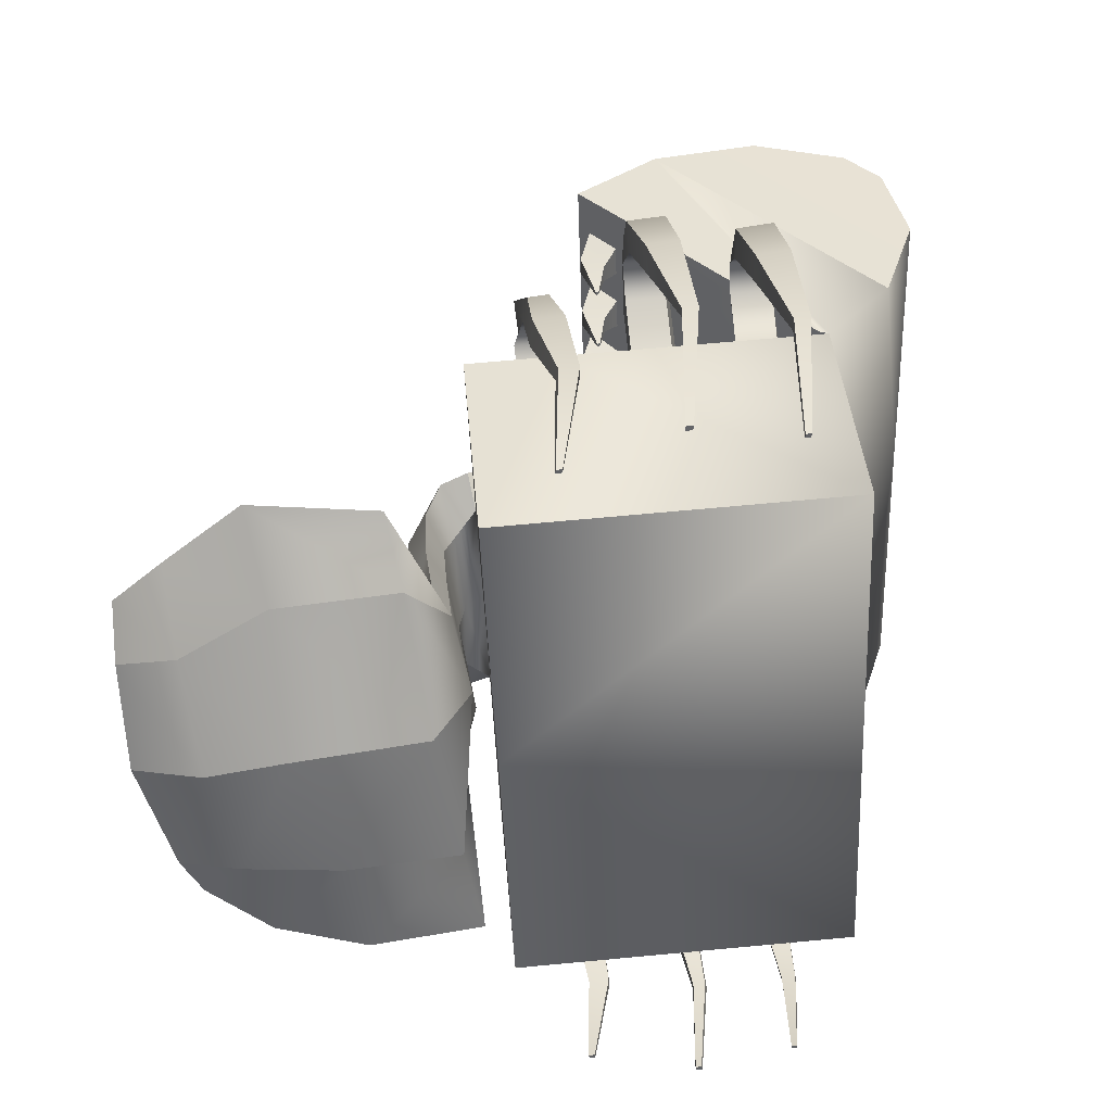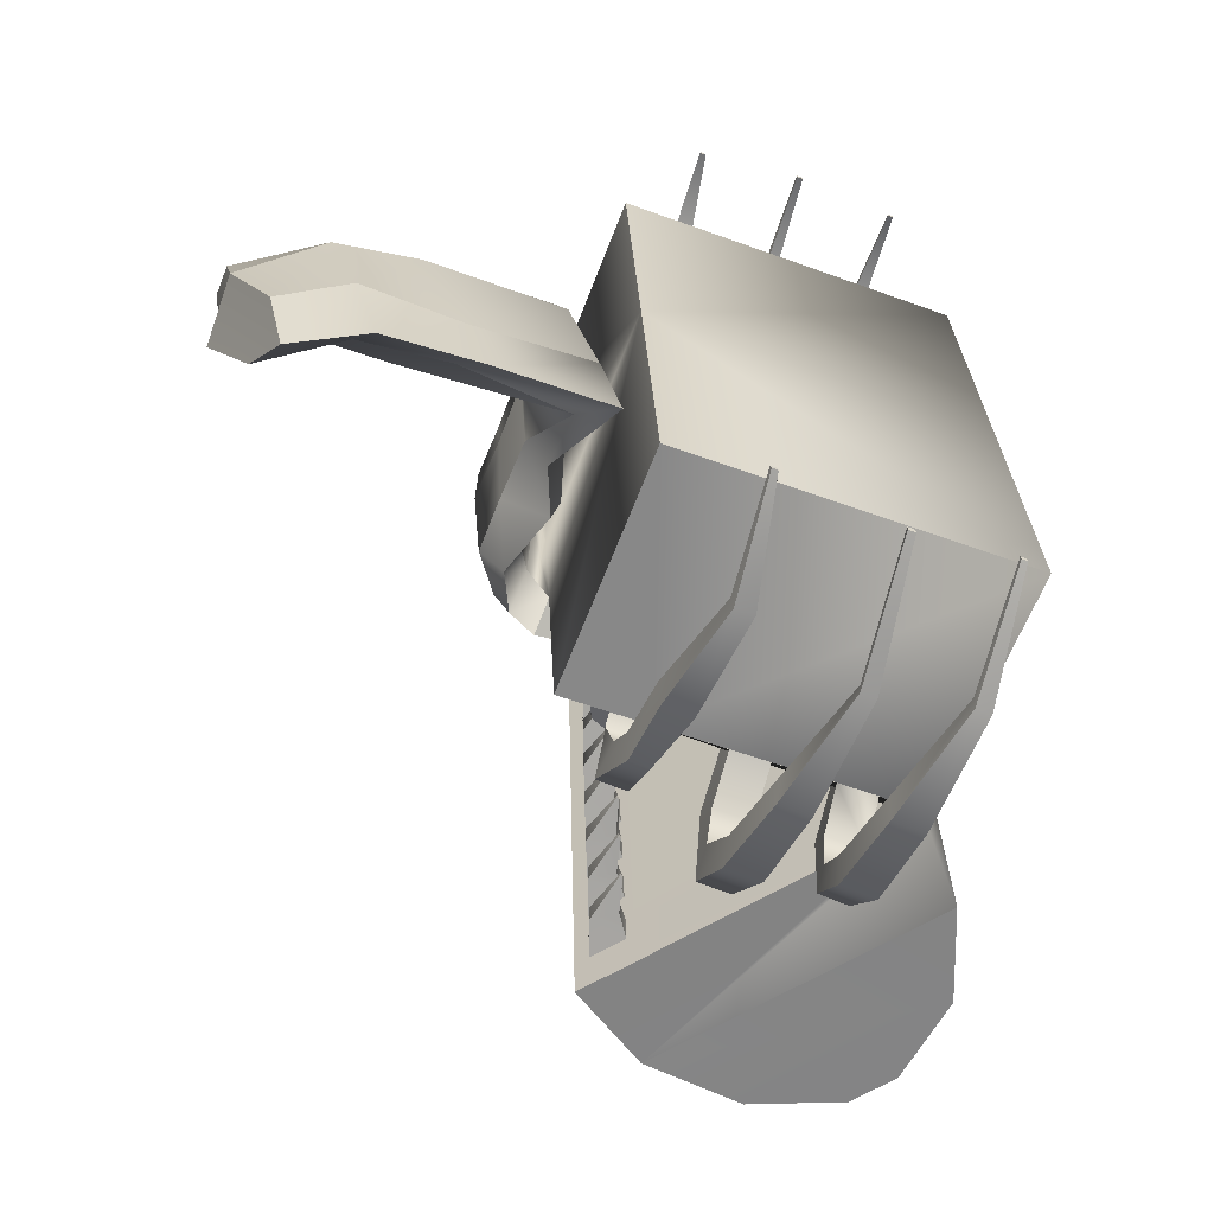
<metadata>
{"format":"obj","ext":"obj","renderer":"f3d","projection":"perspective","resolution":1024,"background":"white","views":[{"elev":39.9,"azim":15.5,"up":"+Z"},{"elev":-63.7,"azim":-0.7,"up":"+Z"}]}
</metadata>
<code>
o cofreArana:Mesh
v -2.43 3.855 2.542
v -2.356 3.882 2.546
v -2.353 3.883 2.474
v -2.427 3.856 2.471
v -2.413 3.863 1.916
v -2.33 3.893 1.919
v -2.327 3.894 1.839
v -2.409 3.864 1.831
v -1.3 0.3138 4.015
v -1.298 0.3141 4.057
v -1.358 0.2921 4.052
v -1.367 0.2894 4.012
v -0.1869 0.7079 4.439
v -0.1801 0.7113 4.493
v -0.2533 0.6845 4.487
v -0.2496 0.6849 4.436
v 0.8339 1.095 4.281
v 0.8382 1.096 4.33
v 0.7804 1.075 4.323
v 0.7776 1.074 4.278
v 0.5799 4.391 0.004208
v 0.4567 4.349 3
v 0.4497 4.346 3.168
v 1.371 1.844 3.163
v 1.5 1.898 -0.002152
v -2.257 5.456 0.3459
v -2.237 5.488 0.3469
v -2.237 5.487 0.3846
v -2.258 5.455 0.3843
v -2.274 5.427 1.059
v -2.252 5.461 1.063
v -2.252 5.459 1.096
v -2.274 5.425 1.098
v -2.29 5.397 1.767
v -2.266 5.434 1.77
v -2.267 5.432 1.806
v -2.291 5.396 1.806
v -2.305 5.369 2.475
v -2.282 5.405 2.478
v -2.283 5.403 2.512
v -2.306 5.368 2.511
v -3.025 3.078 1.055
v -2.697 3.198 1.431
v -2.645 3.459 1.374
v -3.188 3.335 1.342
v -2.279 3.351 1.173
v -2.207 3.95 -2.794
v -2.21 3.949 -2.723
v -2.136 3.976 -2.719
v -2.133 3.977 -2.791
v -2.242 3.936 -2.169
v -2.245 3.934 -2.084
v -2.163 3.964 -2.084
v -2.159 3.966 -2.164
v -0.9523 0.4623 -4.293
v -1.019 0.4378 -4.296
v -1.007 0.4419 -4.335
v -0.9471 0.464 -4.334
v 0.1916 0.8695 -4.608
v 0.1289 0.8465 -4.611
v 0.1295 0.8479 -4.662
v 0.2029 0.8749 -4.662
v 1.195 1.249 -4.352
v 1.139 1.228 -4.355
v 1.145 1.231 -4.399
v 1.203 1.252 -4.4
v 1.632 1.954 -3.167
v 0.6492 4.518 -3.159
v 0.7074 4.456 -2.991
v -2.242 5.485 -0.3755
v -2.241 5.486 -0.4139
v -2.22 5.519 -0.4107
v -2.221 5.517 -0.3731
v -2.227 5.512 -1.089
v -2.226 5.514 -1.127
v -2.204 5.548 -1.122
v -2.205 5.546 -1.089
v -2.212 5.539 -1.797
v -2.211 5.541 -1.836
v -2.187 5.577 -1.832
v -2.188 5.576 -1.796
v -2.196 5.568 -2.504
v -2.195 5.569 -2.541
v -2.172 5.605 -2.538
v -2.173 5.603 -2.504
v -2.923 3.122 -1.39
v -3.062 3.389 -1.681
v -2.518 3.514 -1.663
v -2.565 3.254 -1.734
v -2.17 3.398 -1.436
v 0.5242 7.485 0.1263
v 0.04456 7.782 0.1276
v -0.02413 7.657 3.261
v 0.4555 7.36 3.26
v -2.103 7.169 3.196
v -2.767 6.3 3.147
v -2.62 6.208 3.148
v -2.258 5.983 3.151
v 0.3504 4.366 3.156
v 0.8998 5.308 3.188
v -2.034 7.294 0.06262
v -2.699 6.425 0.0134
v -1.068 7.683 3.239
v -0.9993 7.808 0.1058
v 0.9426 6.437 3.234
v 0.9685 5.433 0.05423
v 1.011 6.562 0.1002
v -5.41 0.3398 0.6948
v -5.031 -0.1566 -0.4292
v -4.167 0.08297 -0.2192
v -4.558 0.8246 1.173
v -5.101 0.7711 -0.6605
v -5.447 0.8422 0.5679
v -4.676 1.168 1.06
v -4.491 1.027 -0.5319
v -5.708 0.8594 1.513
v -4.94 1.259 2.128
v -2.768 0.6354 -0.05096
v -3.173 1.072 1.515
v -3.407 1.535 1.383
v -3.195 1.29 -0.2303
v -3.474 1.433 2.228
v -2.633 1.573 -0.1808
v -2.867 1.669 0.7663
v -3.24 1.532 0.7482
v -3.226 1.355 -0.2096
v -3.05 1.601 1.171
v -2.923 2.167 -0.1824
v -3.131 2.316 0.6758
v -3.481 2.188 0.6589
v -3.444 1.976 -0.2076
v -3.323 2.245 1.08
v -3.084 2.556 -0.1821
v -3.276 2.702 0.7259
v -3.692 2.732 0.709
v -3.692 2.596 -0.2069
v -3.47 2.707 1.193
v -6.071 0.3718 -0.8666
v -6.328 0.8546 0.8572
v -6.228 0.9319 0.2062
v -6.189 0.7145 -0.9801
v -6.148 0.3911 0.4024
v -5.961 0.05032 -0.7602
v -3.401 3.129 -0.1852
v -3.548 3.226 0.683
v -3.081 3.534 0.6044
v -3.04 3.342 -0.1663
v -3.426 3.102 1.299
v -3.222 2.931 0.7491
v -3.108 2.872 -0.1775
v -2.974 3.1 -0.1678
v -2.192 3.378 3.042
v -2.599 3.229 3.022
v -3.106 3.043 2.997
v -2.188 0.5382 2.991
v -0.05747 4.16 3.145
v -0.4644 4.011 3.125
v -1.083 3.784 3.095
v -1.481 3.639 3.076
v -2.056 0.5948 -0.1742
v -1.476 3.641 2.75
v -2.161 3.39 2.791
v -2.733 3.182 2.288
v -2.326 3.331 2.303
v -2.317 3.335 2.073
v -2.723 3.186 2.057
v -2.706 3.193 1.641
v -2.3 3.342 1.678
v -2.749 3.175 2.676
v -2.343 3.324 2.698
v -2.407 3.581 2.613
v -2.728 3.539 2.598
v -2.398 3.585 2.392
v -2.719 3.543 2.38
v -2.386 3.596 1.998
v -2.703 3.552 1.987
v -2.375 3.6 1.751
v -2.692 3.557 1.726
v -2.625 3.531 0.4387
v -2.606 3.387 -0.1473
v -2.272 3.681 3.006
v -2.226 3.473 3.153
v -2.528 3.256 2.785
v -2.645 3.534 2.995
v -2.644 3.32 3.133
v -2.454 3.847 3.417
v -2.248 3.474 3.357
v -2.758 3.715 3.403
v -2.584 3.351 3.341
v -2.286 3.379 3.791
v -2.156 3.236 3.601
v -2.492 3.294 3.772
v -2.485 3.115 3.585
v -1.933 2.726 4.034
v -1.902 2.618 3.767
v -2.243 2.607 4.006
v -2.233 2.497 3.751
v -1.474 1.561 4.31
v -1.665 1.489 4.295
v -1.469 1.53 4.19
v -1.682 1.452 4.179
v -1.009 3.813 2.754
v -1.275 4.49 3.124
v -1.266 4.245 3.375
v -1.737 4.307 3.115
v -1.664 4.099 3.356
v -1.501 4.804 3.739
v -1.345 4.417 3.709
v -1.84 4.66 3.72
v -1.743 4.271 3.69
v -1.304 4.271 4.346
v -1.273 4.073 4.06
v -1.678 4.123 4.312
v -1.596 3.955 4.045
v -0.9501 3.384 4.673
v -0.9381 3.261 4.375
v -1.273 3.259 4.642
v -1.216 3.16 4.362
v -0.4741 2.126 4.805
v -0.6258 2.069 4.792
v -0.4813 2.099 4.698
v -0.6115 2.051 4.692
v 0.003457 4.184 2.777
v -0.2411 4.794 3.207
v -0.2094 4.532 3.471
v -0.4171 4.029 2.788
v -0.6539 4.62 3.209
v -0.6163 4.383 3.451
v -0.3958 4.964 3.765
v -0.2788 4.641 3.768
v -0.7005 4.822 3.748
v -0.6562 4.503 3.75
v -0.2362 4.556 4.271
v -0.2039 4.38 3.995
v -0.5989 4.407 4.23
v -0.5617 4.249 3.978
v 0.1024 3.676 4.562
v 0.115 3.564 4.303
v -0.2265 3.546 4.525
v -0.2081 3.445 4.288
v 0.5529 2.372 4.718
v 0.5566 2.326 4.596
v 0.4 2.312 4.7
v 0.4065 2.271 4.589
v -2.187 6.107 0.01196
v -2.191 6.101 0.173
v -2.556 6.327 0.1824
v -2.552 6.334 0.01299
v -2.565 6.31 0.611
v -2.2 6.084 0.5944
v -2.207 6.072 0.9181
v -2.571 6.298 0.9035
v -2.58 6.282 1.309
v -2.215 6.058 1.269
v -2.223 6.043 1.632
v -2.587 6.269 1.625
v -2.59 6.258 2.004
v -2.231 6.029 1.983
v -2.24 6.015 2.354
v -2.602 6.241 2.339
v -2.265 5.858 0.2516
v -2.574 5.931 0.2527
v -2.271 5.848 0.4999
v -2.58 5.921 0.5053
v -2.279 5.824 0.9841
v -2.586 5.898 0.9711
v -2.283 5.816 1.19
v -2.591 5.888 1.209
v -2.304 5.792 1.704
v -2.587 5.86 1.696
v -2.309 5.785 1.894
v -2.592 5.852 1.901
v -2.312 5.764 2.416
v -2.601 5.833 2.404
v -2.247 6.001 2.697
v -2.316 5.756 2.607
v -2.61 6.226 2.702
v -2.605 5.825 2.605
v 0.09252 4.222 -0.01952
v -2.225 3.374 -0.1316
v -2.245 3.366 0.3552
v -2.254 5.989 3.009
v -2.617 6.214 3.01
v 0.3543 4.371 3.002
v 0.4205 4.491 0.004663
v 0.5928 7.61 -3.007
v 0.1132 7.907 -3.006
v -1.965 7.419 -3.071
v 1.037 5.558 -3.079
v 0.4885 4.617 -3.146
v -2.12 6.234 -3.127
v -2.482 6.458 -3.122
v -2.63 6.549 -3.12
v -0.9307 7.933 -3.028
v 1.08 6.686 -3.034
v -4.688 -0.1947 -1.667
v -3.661 0.1604 -1.762
v -3.779 0.504 -1.876
v -4.726 0.3084 -1.791
v -3.419 0.1324 -2.851
v -4.437 -0.08101 -2.644
v -2.456 0.5844 -1.609
v -2.69 1.047 -1.741
v -2.243 0.5966 -2.69
v -2.788 1.703 -1.14
v -3.16 1.566 -1.158
v -2.936 1.649 -1.561
v -2.815 2.254 -1.061
v -3.409 2.219 -1.066
v -2.908 2.2 -1.537
v -3.2 2.734 -1.097
v -3.616 2.764 -1.114
v -3.354 2.756 -1.579
v -5.657 0.4619 -2.052
v -5.307 0.09888 -2.483
v -5.456 -0.1216 -1.864
v -3.017 3.562 -0.9303
v -3.475 3.257 -1.059
v -3.302 3.155 -1.667
v -3.144 2.965 -1.108
v -1.927 3.491 -3.289
v -1.217 3.752 -3.255
v -0.8186 3.898 -3.235
v -0.1995 4.124 -3.205
v 0.2073 4.273 -3.186
v -1.923 0.6513 -3.339
v -2.841 3.156 -3.333
v -2.334 3.342 -3.309
v -1.238 3.743 -2.929
v -1.918 3.494 -3.037
v -2.529 3.269 -2.59
v -2.538 3.265 -2.36
v -2.132 3.414 -2.336
v -2.123 3.418 -2.567
v -2.556 3.257 -1.943
v -2.149 3.407 -1.941
v -2.513 3.276 -2.978
v -2.499 3.637 -2.886
v -2.178 3.679 -2.873
v -2.106 3.425 -2.961
v -2.187 3.675 -2.651
v -2.508 3.633 -2.668
v -2.525 3.628 -2.275
v -2.208 3.672 -2.258
v -2.218 3.668 -2.011
v -2.536 3.624 -2.014
v -2.576 3.552 -0.7273
v -1.952 3.59 -3.399
v -2.01 3.793 -3.249
v -2.383 3.646 -3.274
v -2.284 3.36 -3.066
v -2.37 3.437 -3.419
v -1.957 3.598 -3.604
v -2.157 3.974 -3.668
v -2.461 3.841 -3.684
v -2.293 3.475 -3.621
v -1.845 3.369 -3.848
v -1.958 3.519 -4.043
v -2.165 3.434 -4.045
v -2.174 3.248 -3.864
v -1.576 2.757 -4.014
v -1.586 2.874 -4.279
v -1.897 2.755 -4.281
v -1.908 2.636 -4.03
v -1.103 1.719 -4.557
v -1.295 1.648 -4.56
v -1.108 1.685 -4.438
v -1.321 1.607 -4.448
v -0.9776 4.368 -3.513
v -1.008 4.604 -3.255
v -0.7732 3.913 -2.888
v -1.469 4.422 -3.291
v -1.376 4.222 -3.532
v -1.029 4.552 -3.846
v -1.183 4.94 -3.875
v -1.522 4.796 -3.89
v -1.427 4.406 -3.865
v -0.9274 4.221 -4.202
v -0.935 4.429 -4.482
v -1.31 4.28 -4.485
v -1.25 4.102 -4.218
v -0.5662 3.42 -4.516
v -0.5534 3.554 -4.81
v -0.8772 3.428 -4.81
v -0.8442 3.318 -4.53
v -0.06613 2.3 -4.946
v -0.2183 2.243 -4.948
v -0.08221 2.269 -4.841
v -0.2124 2.222 -4.847
v 0.08259 4.657 -3.51
v 0.02862 4.91 -3.24
v 0.2374 4.284 -2.814
v -0.3823 4.736 -3.283
v -0.1806 4.13 -2.865
v -0.3242 4.507 -3.529
v 0.03815 4.777 -3.807
v -0.07921 5.099 -3.802
v -0.384 4.957 -3.817
v -0.3393 4.638 -3.826
v 0.1322 4.523 -4.037
v 0.1226 4.709 -4.307
v -0.242 4.56 -4.302
v -0.2256 4.392 -4.054
v 0.4768 3.718 -4.346
v 0.4857 3.84 -4.601
v 0.1551 3.709 -4.596
v 0.1538 3.6 -4.362
v 0.9432 2.492 -4.645
v 0.9497 2.542 -4.765
v 0.7958 2.482 -4.762
v 0.7931 2.437 -4.652
v -2.548 6.341 -0.1564
v -2.184 6.114 -0.1491
v -2.539 6.358 -0.585
v -2.532 6.369 -0.8776
v -2.168 6.144 -0.8942
v -2.175 6.131 -0.5704
v -2.523 6.385 -1.283
v -2.516 6.398 -1.599
v -2.152 6.172 -1.608
v -2.16 6.158 -1.245
v -2.508 6.413 -1.978
v -2.5 6.426 -2.313
v -2.137 6.202 -2.33
v -2.145 6.187 -1.959
v -2.563 5.952 -0.2587
v -2.254 5.878 -0.25
v -2.249 5.887 -0.4983
v -2.557 5.962 -0.5113
v -2.543 5.976 -0.9774
v -2.206 5.93 -0.9827
v -2.231 5.911 -1.189
v -2.538 5.985 -1.216
v -2.513 5.995 -1.702
v -2.23 5.928 -1.703
v -2.226 5.935 -1.893
v -2.508 6.004 -1.907
v -2.496 6.025 -2.41
v -2.201 5.961 -2.415
v -2.202 5.964 -2.606
v -2.13 6.215 -2.673
v -2.491 6.033 -2.611
v -2.492 6.44 -2.676
v -2.204 3.383 -0.6184
v -2.485 6.453 -2.984
v -2.123 6.228 -2.985
v 0.4857 4.61 -2.993
f 1 2 3 4
f 5 6 7 8
f 9 10 11 12
f 13 14 15 16
f 17 18 19 20
f 21 22 23 24 25
f 26 27 28 29
f 30 31 32 33
f 34 35 36 37
f 38 39 40 41
f 42 43 44 45
f 43 46 44
f 47 48 49 50
f 51 52 53 54
f 55 56 57 58
f 59 60 61 62
f 63 64 65 66
f 21 25 67 68 69
f 70 71 72 73
f 74 75 76 77
f 78 79 80 81
f 82 83 84 85
f 86 87 88 89
f 89 88 90
f 91 92 93 94
f 95 96 97 98 99 23 100
f 96 95 101 102
f 101 95 103 104
f 95 100 105 103
f 100 106 107 105
f 104 103 93 92
f 103 105 94 93
f 105 107 91 94
f 108 109 110 111
f 112 113 114 115
f 113 116 117 114
f 116 108 111 117
f 111 110 118 119
f 115 114 120 121
f 114 117 122 120
f 117 111 119 122
f 119 118 123 124
f 121 120 125 126
f 120 122 127 125
f 122 119 124 127
f 124 123 128 129
f 126 125 130 131
f 125 127 132 130
f 127 124 129 132
f 129 128 133 134
f 131 130 135 136
f 130 132 137 135
f 132 129 134 137
f 138 139 140 141
f 142 139 138 143
f 141 140 113 112
f 140 139 116 113
f 139 142 108 116
f 142 143 109 108
f 144 145 146 147
f 145 148 45 146
f 148 149 42 45
f 150 151 42 149
f 152 153 154 155 24 23 156 157 158 159
f 160 25 24 155
f 161 162 152 159
f 163 164 165 166
f 167 168 46 43
f 169 170 171 172
f 170 164 173 171
f 164 163 174 173
f 163 169 172 174
f 174 172 1 4
f 173 174 4 3
f 171 173 3 2
f 172 171 2 1
f 166 165 175 176
f 165 168 177 175
f 168 167 178 177
f 167 166 176 178
f 176 175 6 5
f 178 176 5 8
f 177 178 8 7
f 175 177 7 6
f 146 45 44 179
f 145 144 136 135
f 148 145 135 137
f 149 148 137 134
f 133 150 149 134
f 180 147 146 179
f 152 162 181 182
f 162 183 184 181
f 183 153 185 184
f 153 152 182 185
f 182 181 186 187
f 181 184 188 186
f 184 185 189 188
f 185 182 187 189
f 187 186 190 191
f 186 188 192 190
f 188 189 193 192
f 189 187 191 193
f 191 190 194 195
f 190 192 196 194
f 192 193 197 196
f 193 191 195 197
f 198 199 11 10
f 200 198 10 9
f 201 200 9 12
f 199 201 12 11
f 195 194 198 200
f 197 195 200 201
f 196 197 201 199
f 194 196 199 198
f 158 202 203 204
f 202 161 205 203
f 161 159 206 205
f 159 158 204 206
f 204 203 207 208
f 203 205 209 207
f 205 206 210 209
f 206 204 208 210
f 208 207 211 212
f 207 209 213 211
f 209 210 214 213
f 210 208 212 214
f 212 211 215 216
f 211 213 217 215
f 213 214 218 217
f 214 212 216 218
f 219 220 15 14
f 221 219 14 13
f 222 221 13 16
f 220 222 16 15
f 215 217 220 219
f 216 215 219 221
f 218 216 221 222
f 217 218 222 220
f 156 223 224 225
f 223 226 227 224
f 226 157 228 227
f 157 156 225 228
f 225 224 229 230
f 224 227 231 229
f 227 228 232 231
f 228 225 230 232
f 230 229 233 234
f 229 231 235 233
f 231 232 236 235
f 232 230 234 236
f 234 233 237 238
f 233 235 239 237
f 235 236 240 239
f 236 234 238 240
f 238 237 241 242
f 237 239 243 241
f 239 240 244 243
f 240 238 242 244
f 241 243 19 18
f 242 241 18 17
f 244 242 17 20
f 243 244 20 19
f 226 202 158 157
f 169 154 153 183
f 170 169 183 162
f 245 246 247 248
f 249 250 251 252
f 253 254 255 256
f 257 258 259 260
f 247 246 261 262
f 246 250 263 261
f 250 249 264 263
f 249 247 262 264
f 252 251 265 266
f 251 254 267 265
f 254 253 268 267
f 253 252 266 268
f 256 255 269 270
f 255 258 271 269
f 258 257 272 271
f 257 256 270 272
f 260 259 273 274
f 259 275 276 273
f 275 277 278 276
f 277 260 274 278
f 264 262 26 29
f 263 264 29 28
f 261 263 28 27
f 262 261 27 26
f 268 266 30 33
f 267 268 33 32
f 265 267 32 31
f 266 265 31 30
f 272 270 34 37
f 271 272 37 36
f 269 271 36 35
f 270 269 35 34
f 278 274 38 41
f 276 278 41 40
f 273 276 40 39
f 274 273 39 38
f 226 223 46 168
f 161 164 170 162
f 202 165 164 161
f 226 168 165 202
f 279 223 22 21
f 156 23 22 223
f 280 281 46 223 279
f 275 282 283 277
f 97 283 282 98
f 23 22 21 106 100
f 282 284 99 98
f 259 258 255 254 251 250 246 245 285 284 282 275
f 248 247 249 252 253 256 257 260 277 283 97 96 102
f 99 284 22 23
f 281 280 180 179
f 179 44 46 281
f 163 166 167 43 42 154 169
f 160 155 154 42 151
f 91 286 287 92
f 288 289 68 290 291 292 293
f 293 102 101 288
f 101 104 294 288
f 288 294 295 289
f 289 295 107 106
f 104 92 287 294
f 294 287 286 295
f 295 286 91 107
f 296 297 110 109
f 112 115 298 299
f 299 298 300 301
f 301 300 297 296
f 297 302 118 110
f 115 121 303 298
f 298 303 304 300
f 300 304 302 297
f 302 305 123 118
f 121 126 306 303
f 303 306 307 304
f 304 307 305 302
f 305 308 128 123
f 126 131 309 306
f 306 309 310 307
f 307 310 308 305
f 308 311 133 128
f 131 136 312 309
f 309 312 313 310
f 310 313 311 308
f 138 141 314 315
f 316 143 138 315
f 141 112 299 314
f 314 299 301 315
f 315 301 296 316
f 316 296 109 143
f 144 147 317 318
f 318 317 87 319
f 319 87 86 320
f 150 320 86 151
f 321 322 323 324 325 68 67 326 327 328
f 160 326 67 25
f 329 322 321 330
f 331 332 333 334
f 335 89 90 336
f 337 338 339 340
f 340 339 341 334
f 334 341 342 331
f 331 342 338 337
f 342 48 47 338
f 341 49 48 342
f 339 50 49 341
f 338 47 50 339
f 332 343 344 333
f 333 344 345 336
f 336 345 346 335
f 335 346 343 332
f 343 51 54 344
f 346 52 51 343
f 345 53 52 346
f 344 54 53 345
f 317 347 88 87
f 318 312 136 144
f 319 313 312 318
f 320 311 313 319
f 133 311 320 150
f 180 347 317 147
f 321 348 349 330
f 330 349 350 351
f 351 350 352 328
f 328 352 348 321
f 348 353 354 349
f 349 354 355 350
f 350 355 356 352
f 352 356 353 348
f 353 357 358 354
f 354 358 359 355
f 355 359 360 356
f 356 360 357 353
f 357 361 362 358
f 358 362 363 359
f 359 363 364 360
f 360 364 361 357
f 365 58 57 366
f 367 55 58 365
f 368 56 55 367
f 366 57 56 368
f 361 367 365 362
f 364 368 367 361
f 363 366 368 364
f 362 365 366 363
f 323 369 370 371
f 371 370 372 329
f 329 372 373 322
f 322 373 369 323
f 369 374 375 370
f 370 375 376 372
f 372 376 377 373
f 373 377 374 369
f 374 378 379 375
f 375 379 380 376
f 376 380 381 377
f 377 381 378 374
f 378 382 383 379
f 379 383 384 380
f 380 384 385 381
f 381 385 382 378
f 386 62 61 387
f 388 59 62 386
f 389 60 59 388
f 387 61 60 389
f 383 386 387 384
f 382 388 386 383
f 385 389 388 382
f 384 387 389 385
f 325 390 391 392
f 392 391 393 394
f 394 393 395 324
f 324 395 390 325
f 390 396 397 391
f 391 397 398 393
f 393 398 399 395
f 395 399 396 390
f 396 400 401 397
f 397 401 402 398
f 398 402 403 399
f 399 403 400 396
f 400 404 405 401
f 401 405 406 402
f 402 406 407 403
f 403 407 404 400
f 404 408 409 405
f 405 409 410 406
f 406 410 411 407
f 407 411 408 404
f 409 66 65 410
f 408 63 66 409
f 411 64 63 408
f 410 65 64 411
f 394 324 323 371
f 337 351 328 327
f 340 330 351 337
f 245 248 412 413
f 414 415 416 417
f 418 419 420 421
f 422 423 424 425
f 412 426 427 413
f 413 427 428 417
f 417 428 429 414
f 414 429 426 412
f 415 430 431 416
f 416 431 432 421
f 421 432 433 418
f 418 433 430 415
f 419 434 435 420
f 420 435 436 425
f 425 436 437 422
f 422 437 434 419
f 423 438 439 424
f 424 439 440 441
f 441 440 442 443
f 443 442 438 423
f 429 71 70 426
f 428 72 71 429
f 427 73 72 428
f 426 70 73 427
f 433 75 74 430
f 432 76 75 433
f 431 77 76 432
f 430 74 77 431
f 437 79 78 434
f 436 80 79 437
f 435 81 80 436
f 434 78 81 435
f 442 83 82 438
f 440 84 83 442
f 439 85 84 440
f 438 82 85 439
f 394 336 90 392
f 329 330 340 334
f 371 329 334 333
f 394 371 333 336
f 279 21 69 392
f 325 392 69 68
f 280 279 392 90 444
f 441 443 445 446
f 292 291 446 445
f 68 289 106 21 69
f 446 291 290 447
f 424 441 446 447 285 245 413 417 416 421 420 425
f 248 102 293 292 445 443 423 422 419 418 415 414 412
f 290 68 69 447
f 444 347 180 280
f 347 444 90 88
f 331 337 327 86 89 335 332
f 160 151 86 327 326
f 284 285 21 22
f 447 69 21 285

</code>
